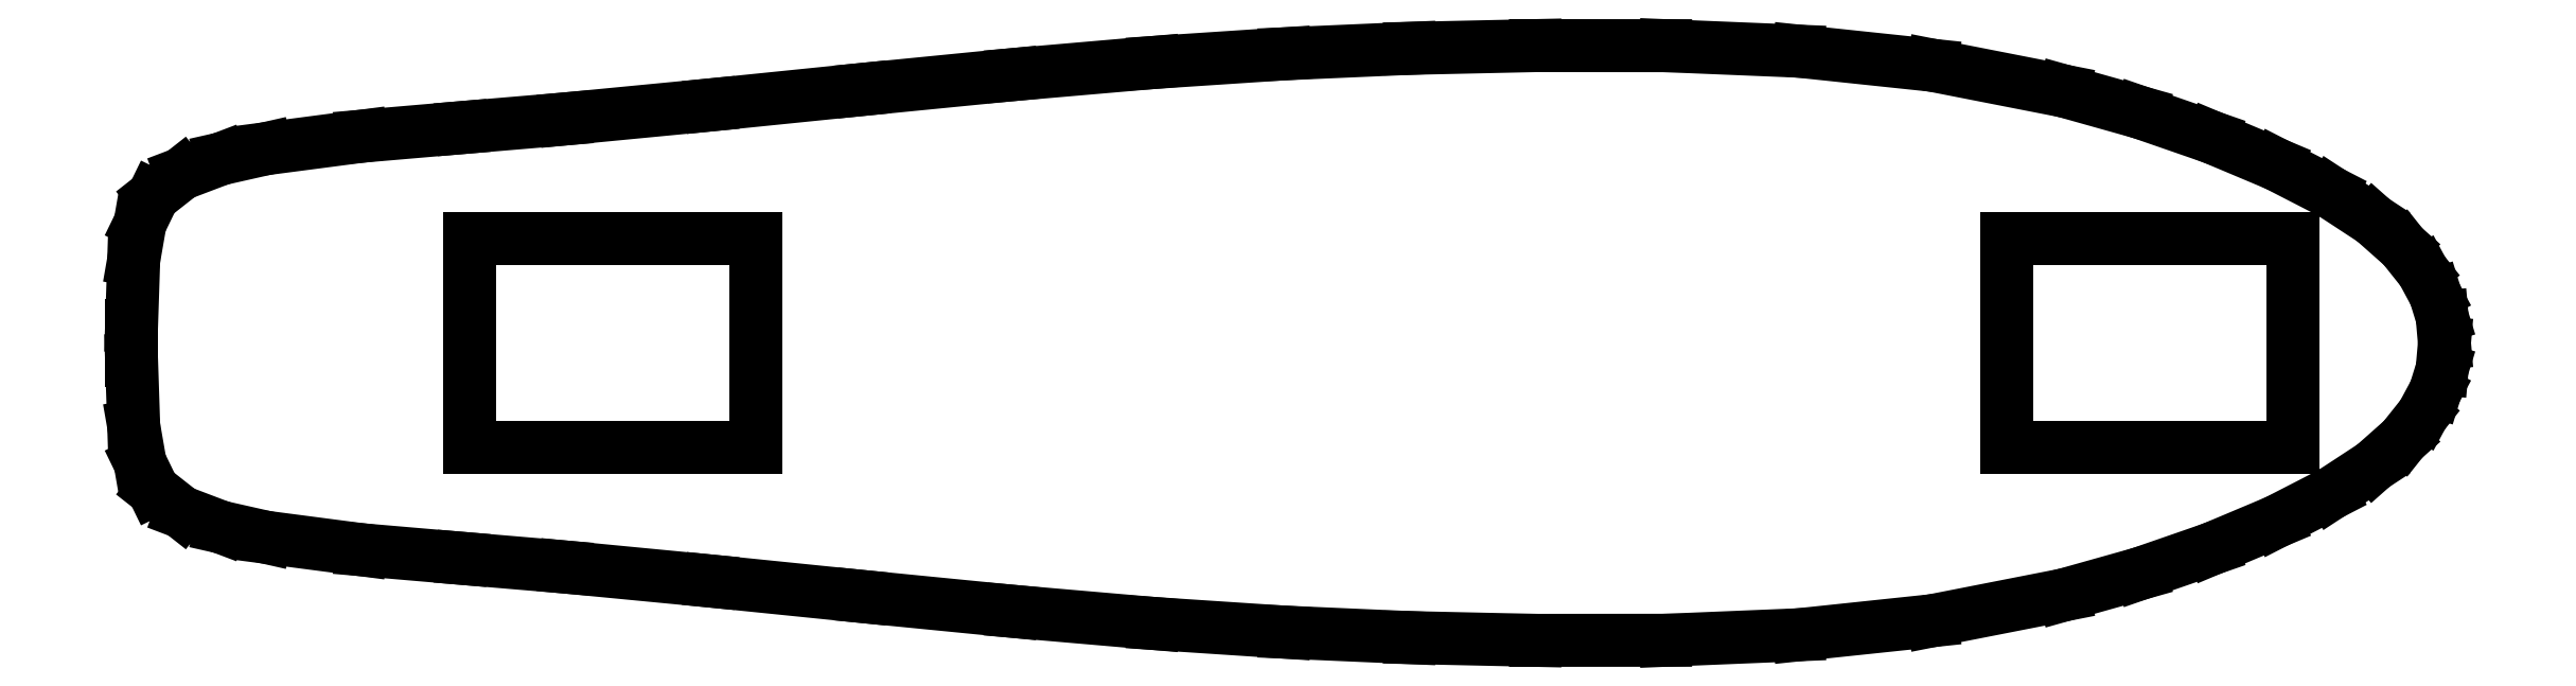
<metadata>
{"format":"dxf","ext":"dxf","renderer":"ezdxf+matplotlib","layout":"modelspace","background":"white","min_lineweight":24,"dpi":150}
</metadata>
<code>
0
SECTION
2
ENTITIES
0
LINE
8
0
10
185.1
20
-9.488
11
223.4
21
-7.903
0
LINE
8
0
10
223.4
20
-7.903
11
262
21
-3.839
0
LINE
8
0
10
262
20
-3.839
11
299.9
21
3.597
0
LINE
8
0
10
299.9
20
3.597
11
321.9
21
9.773
0
LINE
8
0
10
321.9
20
9.773
11
342.5
21
16.92
0
LINE
8
0
10
342.5
20
16.92
11
361.1
21
24.73
0
LINE
8
0
10
361.1
20
24.73
11
376.9
21
32.85
0
LINE
8
0
10
376.9
20
32.85
11
389.1
21
40.84
0
LINE
8
0
10
389.1
20
40.84
11
397.6
21
48.4
0
LINE
8
0
10
397.6
20
48.4
11
403.3
21
55.5
0
LINE
8
0
10
403.3
20
55.5
11
406.9
21
62.26
0
LINE
8
0
10
406.9
20
62.26
11
408.9
21
68.7
0
LINE
8
0
10
408.9
20
68.7
11
409.6
21
76.2
0
LINE
8
0
10
409.6
20
76.2
11
408.9
21
83.7
0
LINE
8
0
10
408.9
20
83.7
11
406.9
21
90.14
0
LINE
8
0
10
406.9
20
90.14
11
403.3
21
96.9
0
LINE
8
0
10
403.3
20
96.9
11
397.6
21
104
0
LINE
8
0
10
397.6
20
104
11
389.1
21
111.6
0
LINE
8
0
10
389.1
20
111.6
11
376.9
21
119.5
0
LINE
8
0
10
376.9
20
119.5
11
361.1
21
127.7
0
LINE
8
0
10
361.1
20
127.7
11
342.5
21
135.5
0
LINE
8
0
10
342.5
20
135.5
11
321.9
21
142.6
0
LINE
8
0
10
321.9
20
142.6
11
299.9
21
148.8
0
LINE
8
0
10
299.9
20
148.8
11
262
21
156.2
0
LINE
8
0
10
262
20
156.2
11
223.4
21
160.3
0
LINE
8
0
10
223.4
20
160.3
11
185.1
21
161.9
0
LINE
8
0
10
185.1
20
161.9
11
147.5
21
161.9
0
LINE
8
0
10
147.5
20
161.9
11
111.3
21
161.1
0
LINE
8
0
10
111.3
20
161.1
11
75.29
21
159.5
0
LINE
8
0
10
75.29
20
159.5
11
37.47
21
157
0
LINE
8
0
10
37.47
20
157
11
-3.321
21
153.5
0
LINE
8
0
10
-3.321
20
153.5
11
-46.59
21
149.3
0
LINE
8
0
10
-46.59
20
149.3
11
-90.23
21
144.8
0
LINE
8
0
10
-90.23
20
144.8
11
-132.1
21
140.8
0
LINE
8
0
10
-132.1
20
140.8
11
-161.9
21
138.3
0
LINE
8
0
10
-161.9
20
138.3
11
-190.9
21
135.8
0
LINE
8
0
10
-190.9
20
135.8
11
-218.5
21
132.2
0
LINE
8
0
10
-218.5
20
132.2
11
-231.4
21
129.3
0
LINE
8
0
10
-231.4
20
129.3
11
-242.8
21
124.9
0
LINE
8
0
10
-242.8
20
124.9
11
-250.9
21
118.6
0
LINE
8
0
10
-250.9
20
118.6
11
-254.7
21
110.8
0
LINE
8
0
10
-254.7
20
110.8
11
-256.6
21
100.1
0
LINE
8
0
10
-256.6
20
100.1
11
-257.2
21
81.11
0
LINE
8
0
10
-257.2
20
81.11
11
-257.2
21
71.29
0
LINE
8
0
10
-257.2
20
71.29
11
-256.6
21
52.28
0
LINE
8
0
10
-256.6
20
52.28
11
-254.7
21
41.64
0
LINE
8
0
10
-254.7
20
41.64
11
-250.9
21
33.84
0
LINE
8
0
10
-250.9
20
33.84
11
-242.8
21
27.45
0
LINE
8
0
10
-242.8
20
27.45
11
-231.4
21
23.13
0
LINE
8
0
10
-231.4
20
23.13
11
-218.5
21
20.21
0
LINE
8
0
10
-218.5
20
20.21
11
-190.9
21
16.62
0
LINE
8
0
10
-190.9
20
16.62
11
-161.9
21
14.13
0
LINE
8
0
10
-161.9
20
14.13
11
-132.1
21
11.62
0
LINE
8
0
10
-132.1
20
11.62
11
-90.23
21
7.582
0
LINE
8
0
10
-90.23
20
7.582
11
-46.59
21
3.142
0
LINE
8
0
10
-46.59
20
3.142
11
-3.321
21
-1.123
0
LINE
8
0
10
-3.321
20
-1.123
11
37.47
21
-4.643
0
LINE
8
0
10
37.47
20
-4.643
11
75.29
21
-7.143
0
LINE
8
0
10
75.29
20
-7.143
11
111.3
21
-8.716
0
LINE
8
0
10
111.3
20
-8.716
11
147.5
21
-9.511
0
LINE
8
0
10
147.5
20
-9.511
11
185.1
21
-9.488
0
LINE
8
0
10
-159.6
20
46.04
11
-159.6
21
106.4
0
LINE
8
0
10
-159.6
20
106.4
11
-77.07
21
106.4
0
LINE
8
0
10
-77.07
20
106.4
11
-77.07
21
46.04
0
LINE
8
0
10
-77.07
20
46.04
11
-159.6
21
46.04
0
LINE
8
0
10
283.5
20
46.04
11
283.5
21
106.4
0
LINE
8
0
10
283.5
20
106.4
11
366
21
106.4
0
LINE
8
0
10
366
20
106.4
11
366
21
46.04
0
LINE
8
0
10
366
20
46.04
11
283.5
21
46.04
0
ENDSEC
0
EOF

</code>
